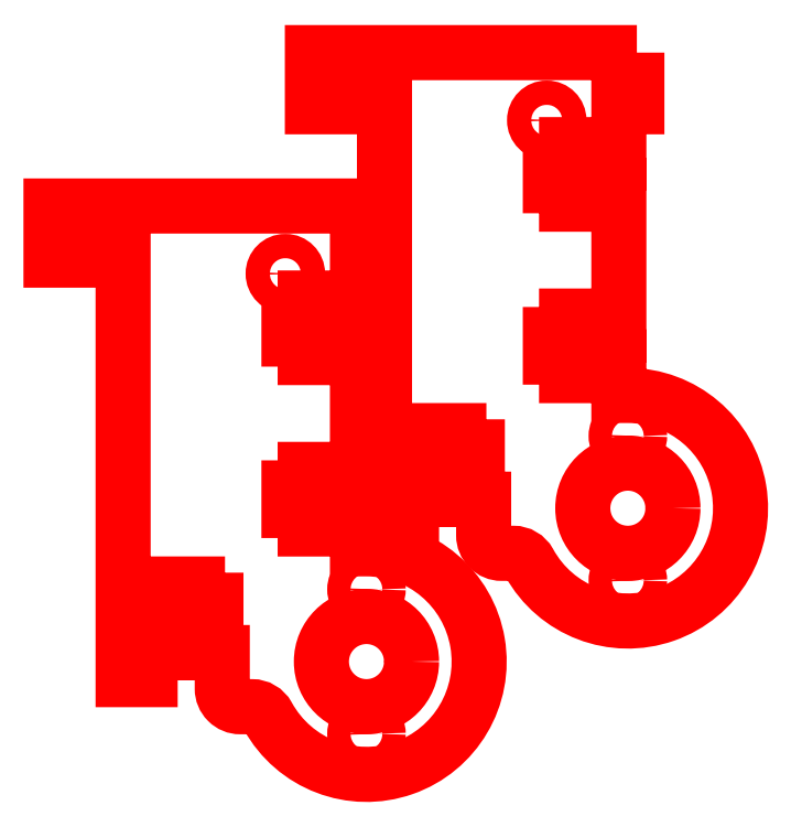
<metadata>
{"format":"dxf","ext":"dxf","renderer":"ezdxf+matplotlib","layout":"modelspace","background":"white","min_lineweight":24,"dpi":150}
</metadata>
<code>
0
SECTION
2
ENTITIES
0
POLYLINE
8
MOTOR_RAIL
66
     1
10
0
20
0
30
0
0
VERTEX
8
MOTOR_RAIL
10
-206
20
60.5
30
0
0
VERTEX
8
MOTOR_RAIL
10
-206
20
54.5
30
0
0
VERTEX
8
MOTOR_RAIL
10
-208
20
54.5
30
-1e-16
0
VERTEX
8
MOTOR_RAIL
10
-208
20
48.25
30
-1e-16
0
VERTEX
8
MOTOR_RAIL
10
-211.6
20
48.25
30
-1.7e-15
0
VERTEX
8
MOTOR_RAIL
10
-211.6
20
50.3
30
-1.6e-15
0
VERTEX
8
MOTOR_RAIL
10
-213.8
20
50.3
30
-1.7e-15
0
VERTEX
8
MOTOR_RAIL
10
-213.8
20
48.25
30
-1.9e-15
0
VERTEX
8
MOTOR_RAIL
10
-215.6
20
48.25
30
-2e-15
0
VERTEX
8
MOTOR_RAIL
10
-215.6
20
45.75
30
-2.1e-15
0
VERTEX
8
MOTOR_RAIL
10
-213.8
20
45.75
30
-2e-15
0
VERTEX
8
MOTOR_RAIL
10
-213.8
20
43.7
30
-2.1e-15
0
VERTEX
8
MOTOR_RAIL
10
-211.6
20
43.7
30
-2e-15
0
VERTEX
8
MOTOR_RAIL
10
-211.6
20
45.75
30
-1.9e-15
0
VERTEX
8
MOTOR_RAIL
10
-208
20
45.75
30
-2e-16
0
VERTEX
8
MOTOR_RAIL
10
-208
20
29.25
30
-1e-16
0
VERTEX
8
MOTOR_RAIL
10
-211.6
20
29.25
30
-1.9e-15
0
VERTEX
8
MOTOR_RAIL
10
-211.6
20
31.3
30
-2e-15
0
VERTEX
8
MOTOR_RAIL
10
-213.8
20
31.3
30
-2.1e-15
0
VERTEX
8
MOTOR_RAIL
10
-213.8
20
29.25
30
-2e-15
0
VERTEX
8
MOTOR_RAIL
10
-215.6
20
29.25
30
-2.1e-15
0
VERTEX
8
MOTOR_RAIL
10
-215.6
20
26.75
30
-2e-15
0
VERTEX
8
MOTOR_RAIL
10
-213.8
20
26.75
30
-1.9e-15
0
VERTEX
8
MOTOR_RAIL
10
-213.8
20
24.7
30
-1.7e-15
0
VERTEX
8
MOTOR_RAIL
10
-211.6
20
24.7
30
-1.6e-15
0
VERTEX
8
MOTOR_RAIL
10
-211.6
20
26.75
30
-1.7e-15
0
VERTEX
8
MOTOR_RAIL
10
-208
20
26.75
30
-1e-16
0
VERTEX
8
MOTOR_RAIL
10
-208
20
22.5
30
-1e-16
0
VERTEX
8
MOTOR_RAIL
10
-207
20
22.5
30
-1e-16
42
-1.752
0
VERTEX
8
MOTOR_RAIL
10
-217.9
20
3.966
30
-7e-16
42
0.2733
0
VERTEX
8
MOTOR_RAIL
10
-219.7
20
5
30
-8e-16
0
VERTEX
8
MOTOR_RAIL
10
-221
20
5
30
-9e-16
42
-0.4142
0
VERTEX
8
MOTOR_RAIL
10
-223
20
7
30
-1e-15
0
VERTEX
8
MOTOR_RAIL
10
-223
20
11
30
-1e-15
0
VERTEX
8
MOTOR_RAIL
10
-225.8
20
11
30
-6e-16
0
VERTEX
8
MOTOR_RAIL
10
-225.8
20
14.6
30
1.04e-14
0
VERTEX
8
MOTOR_RAIL
10
-223.7
20
14.6
30
1.04e-14
0
VERTEX
8
MOTOR_RAIL
10
-223.7
20
16.8
30
1.01e-14
0
VERTEX
8
MOTOR_RAIL
10
-225.8
20
16.8
30
1.01e-14
0
VERTEX
8
MOTOR_RAIL
10
-225.8
20
18.6
30
9.9e-15
0
VERTEX
8
MOTOR_RAIL
10
-228.2
20
18.6
30
9.9e-15
0
VERTEX
8
MOTOR_RAIL
10
-228.2
20
16.8
30
1.01e-14
0
VERTEX
8
MOTOR_RAIL
10
-230.3
20
16.8
30
1.01e-14
0
VERTEX
8
MOTOR_RAIL
10
-230.3
20
14.6
30
1.04e-14
0
VERTEX
8
MOTOR_RAIL
10
-228.2
20
14.6
30
1.04e-14
0
VERTEX
8
MOTOR_RAIL
10
-228.2
20
11
30
1.7e-15
0
VERTEX
8
MOTOR_RAIL
10
-231
20
11
30
-1.5e-15
0
VERTEX
8
MOTOR_RAIL
10
-231
20
8
30
1.2e-15
0
VERTEX
8
MOTOR_RAIL
10
-234
20
8
30
-3e-16
0
VERTEX
8
MOTOR_RAIL
10
-234
20
54.5
30
-1.7e-15
0
VERTEX
8
MOTOR_RAIL
10
-242
20
54.5
30
-2.2e-15
0
VERTEX
8
MOTOR_RAIL
10
-242
20
60.5
30
-2.2e-15
0
VERTEX
8
MOTOR_RAIL
10
-206
20
60.5
30
0
0
SEQEND
8
MOTOR_RAIL
0
CIRCLE
8
MOTOR_RAIL_380
10
-207
20
2
30
-1e-16
40
1.3
0
CIRCLE
8
MOTOR_RAIL_380
10
-207
20
18
30
-1e-16
40
1.3
0
CIRCLE
8
MOTOR_RAIL_380
10
-207
20
10
30
-1e-16
40
5
0
CIRCLE
8
MOTOR_RAIL
10
-216
20
53
30
-6e-16
40
1.35
0
CIRCLE
8
MOTOR_RAIL
10
-187
20
70
30
-6e-16
40
1.35
0
CIRCLE
8
MOTOR_RAIL_380
10
-178
20
27
30
-1e-16
40
5
0
CIRCLE
8
MOTOR_RAIL_380
10
-178
20
35
30
-1e-16
40
1.3
0
CIRCLE
8
MOTOR_RAIL_380
10
-178
20
19
30
-1e-16
40
1.3
0
POLYLINE
8
MOTOR_RAIL
66
     1
10
0
20
0
30
0
0
VERTEX
8
MOTOR_RAIL
10
-177
20
77.5
30
0
0
VERTEX
8
MOTOR_RAIL
10
-177
20
71.5
30
0
0
VERTEX
8
MOTOR_RAIL
10
-179
20
71.5
30
-1e-16
0
VERTEX
8
MOTOR_RAIL
10
-179
20
65.25
30
-1e-16
0
VERTEX
8
MOTOR_RAIL
10
-182.6
20
65.25
30
-1.7e-15
0
VERTEX
8
MOTOR_RAIL
10
-182.6
20
67.3
30
-1.6e-15
0
VERTEX
8
MOTOR_RAIL
10
-184.8
20
67.3
30
-1.7e-15
0
VERTEX
8
MOTOR_RAIL
10
-184.8
20
65.25
30
-1.9e-15
0
VERTEX
8
MOTOR_RAIL
10
-186.6
20
65.25
30
-2e-15
0
VERTEX
8
MOTOR_RAIL
10
-186.6
20
62.75
30
-2.1e-15
0
VERTEX
8
MOTOR_RAIL
10
-184.8
20
62.75
30
-2e-15
0
VERTEX
8
MOTOR_RAIL
10
-184.8
20
60.7
30
-2.1e-15
0
VERTEX
8
MOTOR_RAIL
10
-182.6
20
60.7
30
-2e-15
0
VERTEX
8
MOTOR_RAIL
10
-182.6
20
62.75
30
-1.9e-15
0
VERTEX
8
MOTOR_RAIL
10
-179
20
62.75
30
-2e-16
0
VERTEX
8
MOTOR_RAIL
10
-179
20
46.25
30
-1e-16
0
VERTEX
8
MOTOR_RAIL
10
-182.6
20
46.25
30
-1.9e-15
0
VERTEX
8
MOTOR_RAIL
10
-182.6
20
48.3
30
-2e-15
0
VERTEX
8
MOTOR_RAIL
10
-184.8
20
48.3
30
-2.1e-15
0
VERTEX
8
MOTOR_RAIL
10
-184.8
20
46.25
30
-2e-15
0
VERTEX
8
MOTOR_RAIL
10
-186.6
20
46.25
30
-2.1e-15
0
VERTEX
8
MOTOR_RAIL
10
-186.6
20
43.75
30
-2e-15
0
VERTEX
8
MOTOR_RAIL
10
-184.8
20
43.75
30
-1.9e-15
0
VERTEX
8
MOTOR_RAIL
10
-184.8
20
41.7
30
-1.7e-15
0
VERTEX
8
MOTOR_RAIL
10
-182.6
20
41.7
30
-1.6e-15
0
VERTEX
8
MOTOR_RAIL
10
-182.6
20
43.75
30
-1.7e-15
0
VERTEX
8
MOTOR_RAIL
10
-179
20
43.75
30
-1e-16
0
VERTEX
8
MOTOR_RAIL
10
-179
20
39.5
30
-1e-16
0
VERTEX
8
MOTOR_RAIL
10
-178
20
39.5
30
-1e-16
42
-1.752
0
VERTEX
8
MOTOR_RAIL
10
-188.9
20
20.97
30
-7e-16
42
0.2733
0
VERTEX
8
MOTOR_RAIL
10
-190.7
20
22
30
-8e-16
0
VERTEX
8
MOTOR_RAIL
10
-192
20
22
30
-9e-16
42
-0.4142
0
VERTEX
8
MOTOR_RAIL
10
-194
20
24
30
-1e-15
0
VERTEX
8
MOTOR_RAIL
10
-194
20
28
30
-1e-15
0
VERTEX
8
MOTOR_RAIL
10
-196.8
20
28
30
-6e-16
0
VERTEX
8
MOTOR_RAIL
10
-196.8
20
31.6
30
1.04e-14
0
VERTEX
8
MOTOR_RAIL
10
-194.7
20
31.6
30
1.04e-14
0
VERTEX
8
MOTOR_RAIL
10
-194.7
20
33.8
30
1.01e-14
0
VERTEX
8
MOTOR_RAIL
10
-196.8
20
33.8
30
1.01e-14
0
VERTEX
8
MOTOR_RAIL
10
-196.8
20
35.6
30
9.9e-15
0
VERTEX
8
MOTOR_RAIL
10
-199.2
20
35.6
30
9.9e-15
0
VERTEX
8
MOTOR_RAIL
10
-199.2
20
33.8
30
1.01e-14
0
VERTEX
8
MOTOR_RAIL
10
-201.3
20
33.8
30
1.01e-14
0
VERTEX
8
MOTOR_RAIL
10
-201.3
20
31.6
30
1.04e-14
0
VERTEX
8
MOTOR_RAIL
10
-199.2
20
31.6
30
1.04e-14
0
VERTEX
8
MOTOR_RAIL
10
-199.2
20
28
30
1.7e-15
0
VERTEX
8
MOTOR_RAIL
10
-202
20
28
30
-1.5e-15
0
VERTEX
8
MOTOR_RAIL
10
-202
20
25
30
1.2e-15
0
VERTEX
8
MOTOR_RAIL
10
-205
20
25
30
-3e-16
0
VERTEX
8
MOTOR_RAIL
10
-205
20
71.5
30
-1.7e-15
0
VERTEX
8
MOTOR_RAIL
10
-213
20
71.5
30
-2.2e-15
0
VERTEX
8
MOTOR_RAIL
10
-213
20
77.5
30
-2.2e-15
0
VERTEX
8
MOTOR_RAIL
10
-177
20
77.5
30
0
0
SEQEND
8
MOTOR_RAIL
0
ENDSEC
0
EOF

</code>
